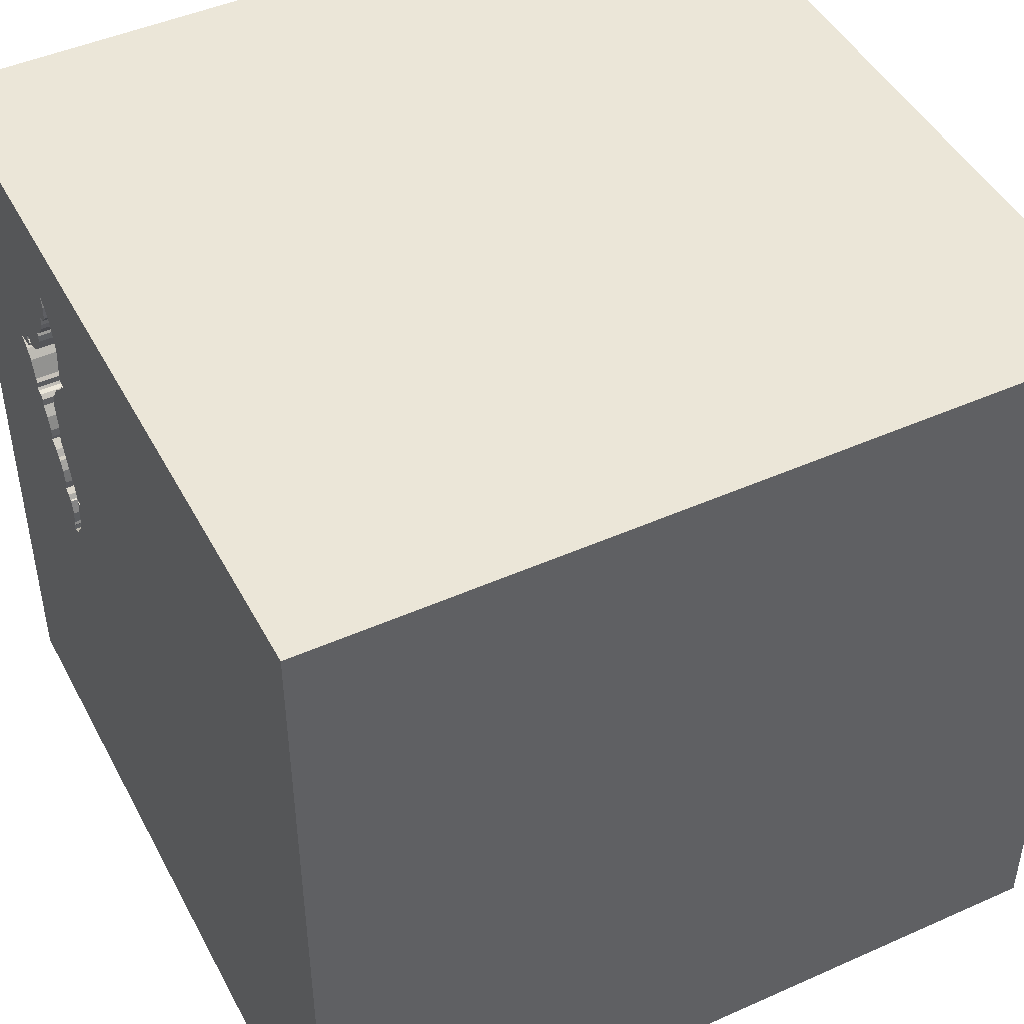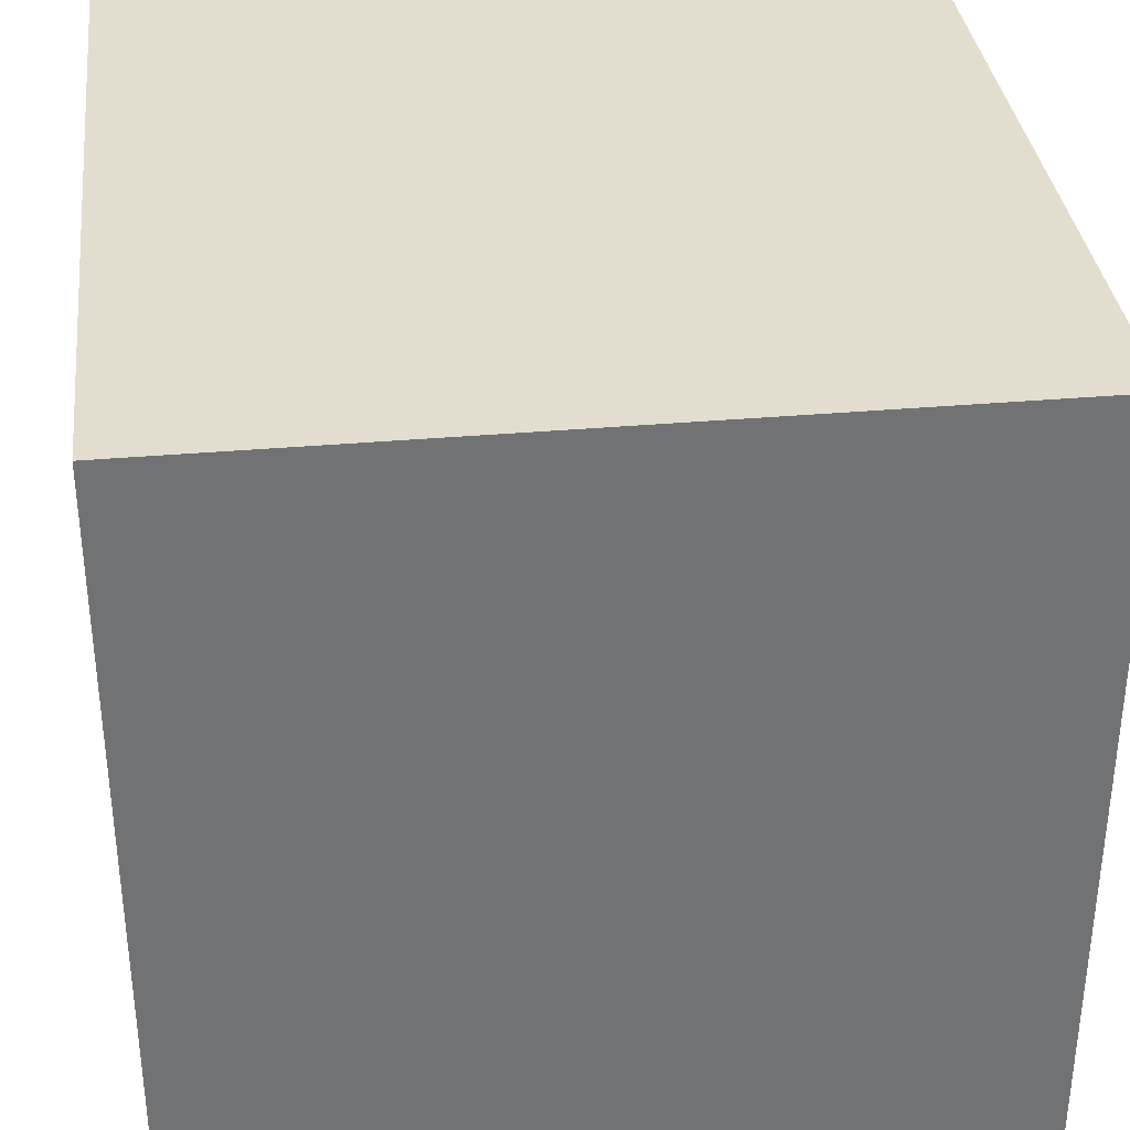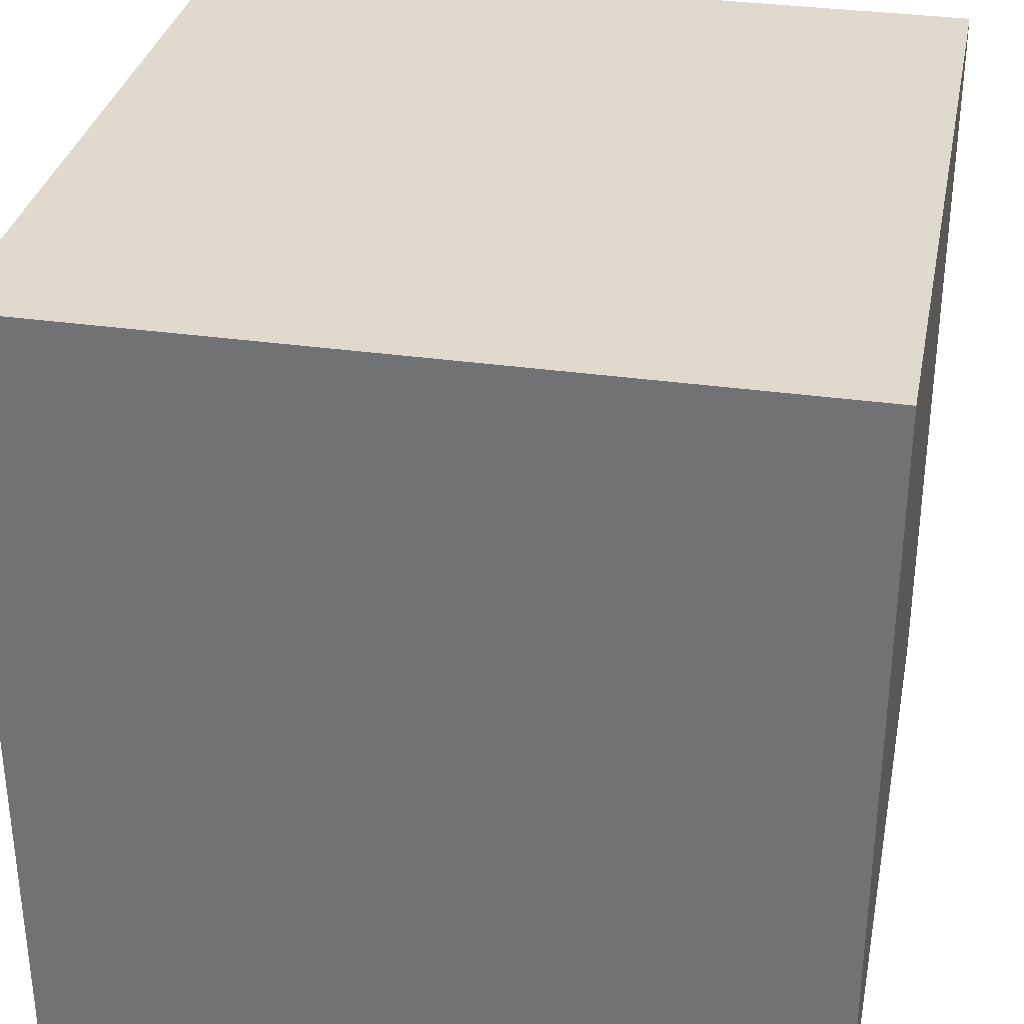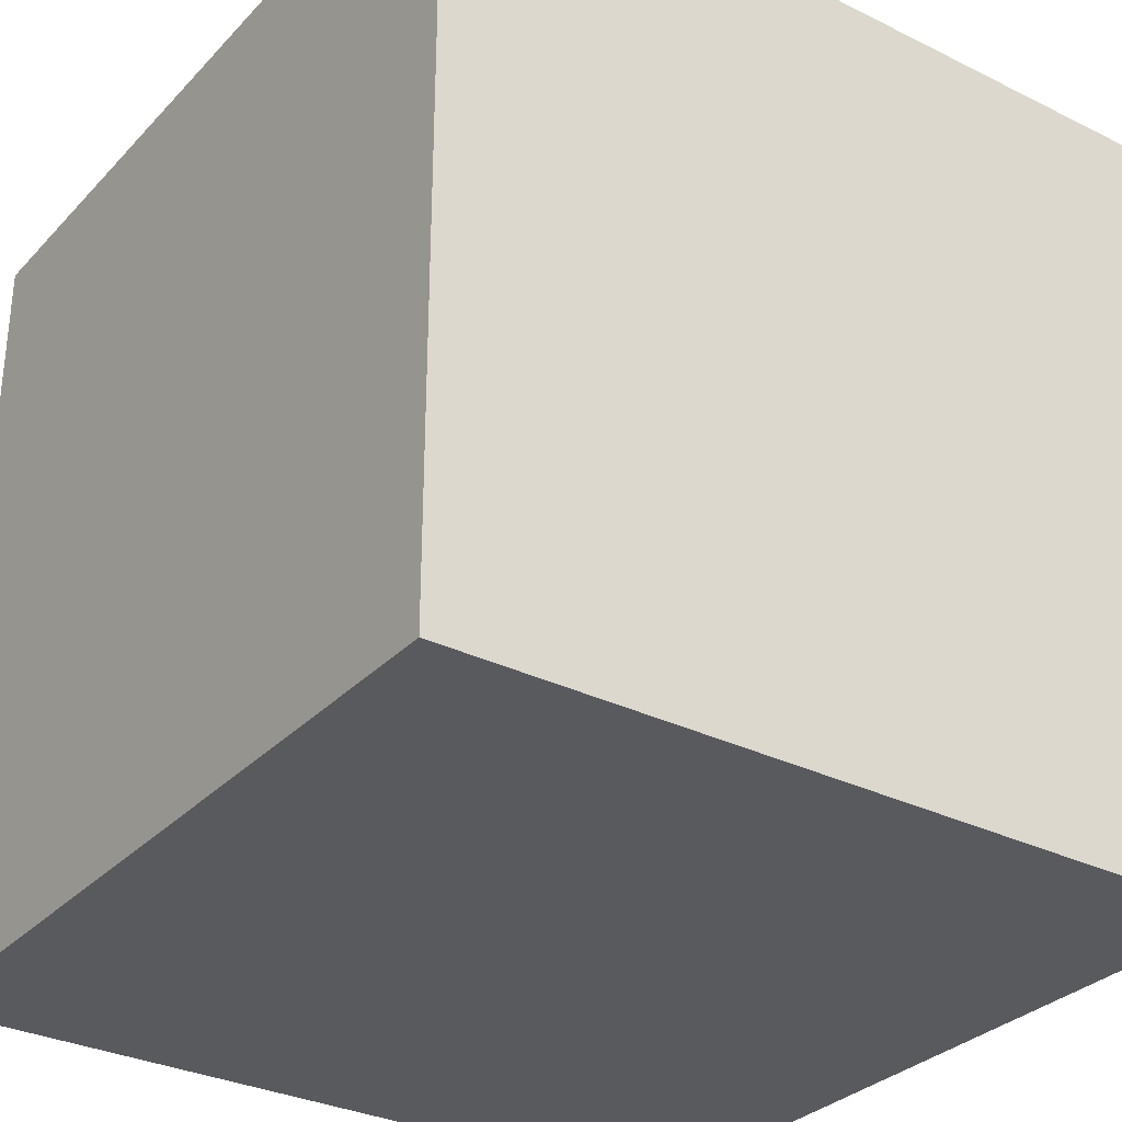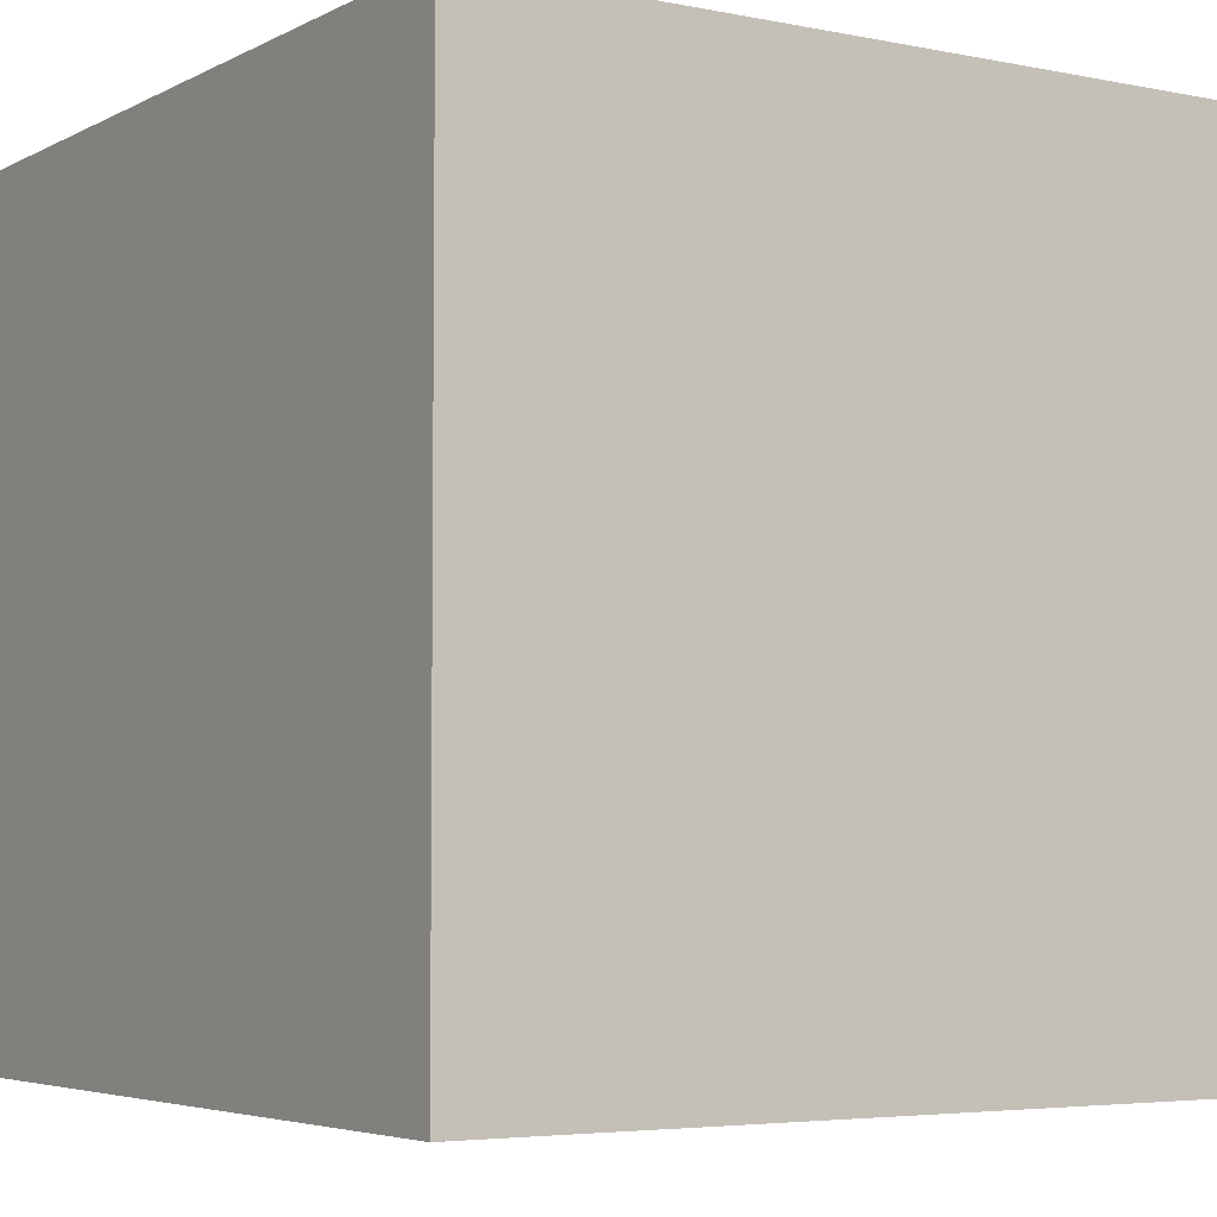
<metadata>
{"format":"obj","ext":"obj","renderer":"f3d","projection":"perspective","resolution":1024,"background":"white","views":[{"elev":46.4,"azim":-116.9,"up":"+Z"},{"elev":34.9,"azim":83.3,"up":"+Z"},{"elev":32.7,"azim":11.2,"up":"+Z"},{"elev":-31.3,"azim":-35.1,"up":"+Z"},{"elev":-4.6,"azim":147.1,"up":"+Y"}]}
</metadata>
<code>
o bat_69
v 0.6674 1.5 0.5859
v 0.7259 1.5 0.9437
v 0.6826 1.5 -0.0203
v 0.6826 1.4 -0.0203
v 0.5083 1.5 1.016
v 0.5083 1.4 1.016
v 0.6773 1.5 0.006459
v 0.6773 1.4 0.006459
v 0.8966 1.5 0.7662
v -0.6641 -0.4948 1.5
v -1.5 -1.5 -1.5
v -1.055 -1.5 -0.3385
v -1.5 -1.5 1.5
v 0.8722 1.5 0.5405
v 0.8722 1.4 0.5405
v 0.7259 1.4 0.9437
v 0.9789 1.5 0.7216
v 0.6299 1.5 0.7364
v 0.6679 1.5 0.4807
v 0.6679 1.4 0.4807
v 0.5673 1.5 0.2339
v 0.5673 1.4 0.2339
v 0.7446 1.5 0.3089
v 0.8083 1.5 0.4589
v 0.5473 1.5 1.146
v 0.5473 1.4 1.146
v 0.6014 1.5 1.163
v 0.6014 1.4 1.163
v 0.2604 -1.172 1.5
v 0.1562 0.4687 1.5
v 0.4142 0.5587 -1.5
v 0.2604 1.172 1.5
v 0.2083 -0.4557 1.5
v 1.5 -1.5 -1.5
v 0.4427 -1.5 0.1562
v 0.07812 -1.5 0.4687
v 0.1042 -1.5 -1.5
v 0.4687 -1.5 -0.4167
v 0.1302 1.5 0.3255
v -0.1628 1.5 1.003
v 1.5 1.5 -1.5
v 0.612 1.5 -0.5843
v -0.1042 1.5 1.5
v 0.5434 1.5 0.827
v -0.4606 -0.7381 -1.5
v 0.6647 1.5 0.4593
v 0.7173 1.5 0.1702
v 0.7173 1.4 0.1702
v 0.6386 1.5 0.007966
v 0.6386 1.4 0.007966
v 0 -0 1.5
v 0 -1.5 -0.3906
v -0.05208 -1.5 1.276
v 0 -1.5 -1.198
v 0.9789 1.4 0.7216
v 0.5056 1.5 0.8604
v 0.5056 1.4 0.8604
v 0.7618 1.5 0.3335
v 0.7042 1.5 0.2114
v 0.8828 1.5 0.7652
v 0.8828 1.4 0.7652
v 1.185 0.1823 1.5
v 1.5 -1.5 1.5
v 1.055 -1.5 0.3125
v 1.152 -1.5 -0.1693
v 1.198 1.5 0.2214
v 1.5 1.5 1.5
v 0.9819 1.5 0.7281
v 0.6288 1.5 1.082
v 0.6288 1.4 1.082
v 0.5271 1.5 0.8594
v 0.5271 1.4 0.8594
v 0.4997 1.5 0.8701
v 0.9092 1.5 0.6623
v 0.9074 1.5 0.7833
v 0.9074 1.4 0.7833
v 0.9804 1.5 0.7249
v 0.8828 1.5 0.5907
v 0.8828 1.4 0.5907
v 0.9092 1.4 0.6623
v 0.7898 1.5 0.3752
v 0.6603 1.5 0.5076
v 0.6727 1.5 0.01204
v 0.8989 1.5 0.7431
v 0.8989 1.4 0.7431
v 0.9387 1.5 0.7359
v 0.9819 1.4 0.7281
v 0.8715 1.5 0.5793
v 0.8118 1.5 0.7961
v 0.8118 1.4 0.7961
v 0.8799 1.5 0.5488
v 0.6888 1.5 0.1593
v 0.6888 1.4 0.1593
v 0.8544 1.5 0.7771
v 0.8544 1.4 0.7771
v 0.7324 1.5 0.301
v 0.7324 1.4 0.301
v 0.7042 1.4 0.2114
v 0.5455 1.5 0.2326
v 0.5747 1.5 0.1237
v 0.5231 1.5 0.9579
v 0.5231 1.4 0.9579
v 0.7917 1.5 0.4058
v 0.8938 1.5 0.7721
v 0.8938 1.4 0.7721
v 0.5653 1.5 0.2489
v 0.7128 1.5 0.2641
v 0.6114 1.5 1.207
v 0.6114 1.4 1.207
v -0.625 0.1562 1.5
v -0.4818 -1.5 0.1823
v -0.4687 -1.5 -0.4167
v -0.4687 0.5208 1.5
v -1.5 0.3646 -1.042
v -1.5 0.4167 0.4688
v -1.5 0.4427 -0.07812
v -1.5 0.1042 -1.5
v -1.5 -0.2344 -1.172
v -1.5 -0.1562 0.4687
v -1.5 0.02604 1.094
v -1.5 0 -0.4687
v -1.5 1.5 -1.5
v -1.5 1.5 1.5
v -1.5 1.185 -0.1823
v -1.5 -0.625 0.599
v -1.5 -0.4167 -0
v -1.5 0.7031 -0.4687
v -1.5 -1.198 0.1823
v -1.5 -0.4427 -0.625
v -1.5 0.8333 0.4688
v 0.6608 1.5 1.071
v 0.6608 1.4 1.071
v 0.9049 1.5 0.7688
v 0.9049 1.4 0.7688
v 0.7128 1.4 0.2641
v 0.604 1.5 1.14
v 0.7007 1.5 0.9667
v 0.7007 1.4 0.9667
v 0.6587 1.5 1.038
v 0.6715 1.5 0.0287
v 0.6715 1.4 0.0287
v 0.676 1.5 0.6327
v 0.676 1.4 0.6327
v 0.6049 1.5 1.21
v 0.6049 1.4 1.21
v 0.691 1.5 0.1579
v 0.6641 0.651 1.5
v 0.625 -0 1.5
v 0.625 -1.5 0.651
v 0.5224 1.5 1.09
v 0.5158 1.5 0.8599
v 0.625 1.5 1.354
v 0.5252 1.5 0.8744
v 0.6603 1.4 0.5076
v 0.6587 1.4 1.038
v 0.8353 1.5 0.5247
v 0.5886 1.5 0.3117
v 0.5886 1.4 0.3117
v 0.8504 1.5 0.5392
v 0.8359 1.5 0.4961
v 0.8359 1.4 0.4961
v 0.7646 1.5 0.8384
v 0.6589 1.5 0.5397
v 0.6589 1.4 0.5397
v 0.8657 1.5 0.776
v 0.6441 1.5 0.7145
v 0.6441 1.4 0.7145
v 0.6681 1.5 0.01762
v 0.6681 1.4 0.01762
v 0.5352 1.5 0.8432
v 0.5455 1.4 0.2326
v 1.5 -0.1042 -1.5
v 1.5 -0.1294 -0.5896
v 1.5 0.1042 1.5
v 1.5 0.3906 0.9033
v 1.5 -1.5 -0.1042
v 1.5 1.5 0.1302
v 0.7372 1.5 0.9198
v 0.7372 1.4 0.9198
v 0.671 1.5 0.1405
v 0.671 1.4 0.1405
v 0.9234 1.5 0.6791
v 0.5038 1.5 0.8777
v 0.5038 1.4 0.8777
v 0.7202 1.5 0.9557
v -1.198 0.1823 1.5
v -1.211 -1.5 0.2604
v -0.9163 1.5 -0.3483
v 0.8993 1.5 0.7933
v 0.8993 1.4 0.7933
v 0.6569 1.5 0.08943
v 0.7618 1.4 0.3335
v 0.6931 1.5 0.1566
v 0.6931 1.4 0.1566
v 0.678 1.5 0.1421
v 0.571 1.5 0.1788
v 0.891 1.5 0.7553
v 0.7391 1.5 0.8922
v 0.7391 1.4 0.8922
v 0.7376 1.5 0.3044
v 0.6686 1.5 1.011
v 0.8657 1.4 0.776
v 0.678 1.4 0.1421
v 0.6074 1.5 1.108
v 0.5884 1.5 0.07676
v 0.5884 1.4 0.07676
v -0.3646 -1.094 1.5
v -0.3125 1.055 1.5
v -0.4297 -1.5 -1.042
v 0.7646 1.4 0.8384
v 0.8701 1.5 0.7984
v 0.8862 1.5 0.7991
v 0.8862 1.4 0.7991
v 0.7898 1.4 0.3752
v 0.8701 1.4 0.7984
v 0.7202 1.4 0.9557
v 0.7552 1.5 -0.07812
v 0.5434 1.4 0.827
v 0.6124 1.5 0.7632
v 0.6124 1.4 0.7632
v 0.6569 1.4 0.08943
v 0.7401 1.5 0.9264
v 0.8715 1.4 0.5793
v 0.6686 1.4 1.011
v 0.8083 1.4 0.4589
v 0.8504 1.4 0.5392
v 0.8966 1.4 0.7662
v 0.8035 1.5 0.4436
v 0.9376 1.5 0.696
v 0.9376 1.4 0.696
v 0.5478 1.5 0.245
v 0.5478 1.4 0.245
v 0.8799 1.4 0.5488
v 0.7226 1.5 0.2826
v 0.8822 1.5 0.7584
v 0.8822 1.4 0.7584
v 0.6647 1.4 0.4593
v 0.5224 1.4 1.09
v 0.5653 1.4 0.2489
v 0.8353 1.4 0.5247
v 0.7961 1.5 0.3575
v 0.7961 1.4 0.3575
v 0.7446 1.4 0.3089
v 0.891 1.4 0.7553
v 0.4997 1.4 0.8701
v 0.6596 1.5 0.5225
v 0.7431 1.5 0.9329
v 0.7431 1.4 0.9329
v 0.5252 1.4 0.8744
v 0.6074 1.4 1.108
v 0.7917 1.4 0.4058
v 0.5747 1.4 0.1237
f 63 207 13
f 13 128 11
f 11 187 13
f 13 53 63
f 123 120 13
f 63 29 207
f 207 10 13
f 13 186 123
f 125 128 13
f 13 119 125
f 120 119 13
f 11 12 187
f 187 111 13
f 10 186 13
f 125 126 128
f 10 110 186
f 13 36 53
f 29 33 207
f 33 10 207
f 12 111 187
f 111 36 13
f 119 126 125
f 126 11 128
f 120 115 119
f 126 129 11
f 36 63 53
f 10 51 110
f 123 115 120
f 12 112 111
f 63 33 29
f 33 51 10
f 110 123 186
f 110 113 123
f 111 52 36
f 36 149 63
f 123 130 115
f 119 116 126
f 11 112 12
f 51 113 110
f 115 116 119
f 126 121 129
f 112 52 111
f 52 35 36
f 35 149 36
f 51 30 113
f 116 121 126
f 11 209 112
f 33 148 51
f 113 208 123
f 130 116 115
f 35 64 149
f 149 64 63
f 63 148 33
f 30 208 113
f 129 118 11
f 209 52 112
f 52 38 35
f 148 30 51
f 130 124 116
f 116 114 121
f 121 118 129
f 63 62 148
f 148 147 30
f 123 124 130
f 127 114 116
f 209 54 52
f 121 114 118
f 118 117 11
f 30 32 208
f 208 43 123
f 39 188 123
f 124 127 116
f 45 11 117
f 11 37 209
f 52 34 38
f 35 65 64
f 64 176 63
f 62 147 148
f 40 123 43
f 39 123 40
f 45 37 11
f 54 34 52
f 38 65 35
f 173 63 176
f 175 63 173
f 175 174 63
f 188 122 123
f 122 124 123
f 174 62 63
f 147 32 30
f 32 43 208
f 127 122 114
f 31 45 117
f 37 54 209
f 65 176 64
f 34 65 38
f 124 122 127
f 114 117 118
f 62 67 147
f 37 34 54
f 147 67 32
f 42 188 39
f 39 40 44
f 152 40 43
f 122 117 114
f 34 37 45
f 174 67 62
f 67 43 32
f 25 40 152
f 40 25 150
f 40 150 5
f 40 5 101
f 40 101 153
f 40 153 183
f 56 151 44
f 56 44 40
f 73 56 40
f 40 183 73
f 34 176 65
f 67 136 27
f 67 27 108
f 152 67 108
f 144 25 152
f 152 108 144
f 44 151 71
f 71 170 44
f 219 18 44
f 39 44 1
f 163 246 39
f 39 1 163
f 46 157 39
f 100 42 39
f 21 196 100
f 99 21 100
f 39 106 231
f 99 100 39
f 39 231 99
f 31 117 122
f 31 34 45
f 175 67 174
f 152 43 67
f 185 137 201
f 67 2 185
f 204 136 67
f 67 185 201
f 69 204 67
f 201 139 131
f 131 69 67
f 67 201 131
f 44 18 166
f 142 1 44
f 44 166 142
f 39 246 82
f 46 39 82
f 82 19 46
f 157 106 39
f 42 100 205
f 42 205 49
f 140 191 217
f 217 42 49
f 7 83 168
f 217 49 3
f 7 168 140
f 217 3 7
f 217 7 140
f 173 176 34
f 92 217 191
f 195 92 191
f 191 180 195
f 86 9 133
f 86 133 75
f 67 86 75
f 212 211 222
f 67 75 189
f 67 189 212
f 247 2 67
f 212 222 247
f 212 247 67
f 234 96 217
f 47 59 107
f 107 234 217
f 47 107 217
f 217 92 146
f 193 47 217
f 217 146 193
f 86 84 197
f 197 235 60
f 60 104 9
f 9 86 197
f 197 60 9
f 165 94 89
f 178 222 211
f 178 211 165
f 162 198 178
f 165 89 162
f 165 162 178
f 68 86 67
f 200 66 217
f 217 96 200
f 42 217 66
f 68 66 17
f 17 77 68
f 200 23 66
f 66 68 67
f 66 229 17
f 66 23 58
f 241 81 103
f 103 228 66
f 66 58 241
f 66 241 103
f 182 229 66
f 66 88 78
f 78 74 182
f 66 78 182
f 228 24 160
f 160 156 66
f 228 160 66
f 41 188 42
f 177 175 173
f 66 156 159
f 91 88 66
f 66 159 14
f 66 14 91
f 177 42 66
f 41 122 188
f 41 31 122
f 172 34 31
f 41 177 173
f 177 67 175
f 177 66 67
f 41 42 177
f 41 172 31
f 172 173 34
f 41 173 172
f 109 28 145
f 28 109 27
f 144 108 109
f 109 145 144
f 145 28 26
f 108 27 109
f 28 27 136
f 25 144 145
f 145 26 25
f 250 26 28
f 136 204 250
f 250 28 136
f 238 26 250
f 26 238 25
f 70 238 250
f 204 69 70
f 70 250 204
f 150 25 238
f 238 70 6
f 69 131 70
f 238 6 150
f 155 6 70
f 132 70 131
f 5 150 6
f 155 102 6
f 132 155 70
f 131 139 132
f 6 102 5
f 102 155 224
f 155 132 139
f 101 5 102
f 224 138 102
f 224 155 201
f 139 201 155
f 102 249 101
f 201 137 138
f 138 224 201
f 102 138 249
f 153 101 249
f 137 185 138
f 138 218 249
f 249 184 183
f 183 153 249
f 216 138 185
f 218 138 199
f 249 218 72
f 184 249 57
f 16 138 216
f 220 218 199
f 199 138 16
f 72 57 249
f 170 71 72
f 72 218 170
f 73 183 184
f 184 245 73
f 184 57 245
f 185 2 16
f 16 216 185
f 219 44 218
f 218 220 219
f 199 210 220
f 179 199 16
f 151 56 57
f 57 72 151
f 44 170 218
f 72 71 151
f 56 73 245
f 245 57 56
f 210 199 162
f 220 210 167
f 178 198 199
f 199 179 178
f 179 16 248
f 248 16 2
f 2 247 248
f 18 219 220
f 220 167 18
f 198 162 199
f 167 210 90
f 222 178 179
f 179 248 222
f 248 247 222
f 167 166 18
f 162 89 90
f 90 210 162
f 143 167 90
f 142 166 167
f 167 143 142
f 143 90 95
f 89 94 95
f 95 90 89
f 80 143 95
f 1 142 143
f 143 164 1
f 94 165 95
f 143 80 223
f 95 236 80
f 164 163 1
f 164 143 240
f 202 95 165
f 223 226 143
f 80 79 223
f 236 95 202
f 85 80 236
f 246 163 164
f 164 154 246
f 164 240 154
f 240 143 226
f 165 211 202
f 226 223 233
f 74 78 79
f 79 80 74
f 223 79 88
f 61 236 202
f 80 85 230
f 236 244 85
f 154 82 246
f 154 240 225
f 159 156 240
f 240 226 159
f 215 202 211
f 233 15 226
f 233 223 91
f 78 88 79
f 88 91 223
f 60 235 236
f 236 61 60
f 105 61 202
f 182 74 80
f 80 230 182
f 85 55 230
f 244 236 197
f 197 84 85
f 85 244 197
f 154 20 82
f 20 154 225
f 225 240 161
f 156 160 240
f 202 215 213
f 211 212 215
f 91 14 15
f 15 233 91
f 226 15 159
f 235 197 236
f 61 105 60
f 202 213 105
f 229 182 230
f 85 87 55
f 230 55 17
f 17 229 230
f 85 84 86
f 19 82 20
f 20 225 237
f 225 161 24
f 161 240 160
f 213 215 212
f 14 159 15
f 104 60 105
f 213 190 105
f 87 85 86
f 86 68 87
f 77 17 55
f 55 87 77
f 46 19 20
f 20 237 46
f 237 225 251
f 160 24 161
f 225 24 228
f 212 189 213
f 9 104 105
f 105 227 9
f 190 213 189
f 76 105 190
f 68 77 87
f 192 237 251
f 228 103 251
f 251 225 228
f 227 105 134
f 189 75 190
f 76 134 105
f 76 190 75
f 237 158 46
f 97 237 192
f 214 192 251
f 227 134 9
f 75 133 134
f 134 76 75
f 157 46 158
f 237 97 158
f 243 97 192
f 192 214 242
f 103 81 214
f 214 251 103
f 133 9 134
f 158 239 157
f 158 97 135
f 97 243 200
f 200 96 97
f 243 192 58
f 58 23 243
f 192 242 58
f 81 241 242
f 242 214 81
f 106 157 239
f 239 158 135
f 234 107 135
f 135 97 234
f 23 200 243
f 96 234 97
f 241 58 242
f 239 232 106
f 22 239 135
f 231 106 232
f 232 239 22
f 135 98 22
f 107 59 98
f 98 135 107
f 99 231 232
f 232 171 99
f 22 171 232
f 93 22 98
f 171 22 99
f 181 22 93
f 98 48 93
f 59 47 48
f 48 98 59
f 21 99 22
f 22 181 252
f 203 181 93
f 48 194 93
f 47 193 48
f 196 21 22
f 22 252 196
f 221 252 181
f 195 180 181
f 181 203 195
f 203 93 92
f 92 195 203
f 194 48 193
f 146 92 93
f 93 194 146
f 100 196 252
f 206 252 221
f 221 181 191
f 180 191 181
f 193 146 194
f 252 206 100
f 221 50 206
f 205 100 206
f 50 221 141
f 206 50 205
f 191 140 141
f 141 221 191
f 141 169 50
f 49 205 50
f 140 168 169
f 169 141 140
f 50 169 8
f 3 49 50
f 50 4 3
f 168 83 169
f 8 4 50
f 83 7 8
f 8 169 83
f 7 3 4
f 4 8 7

</code>
